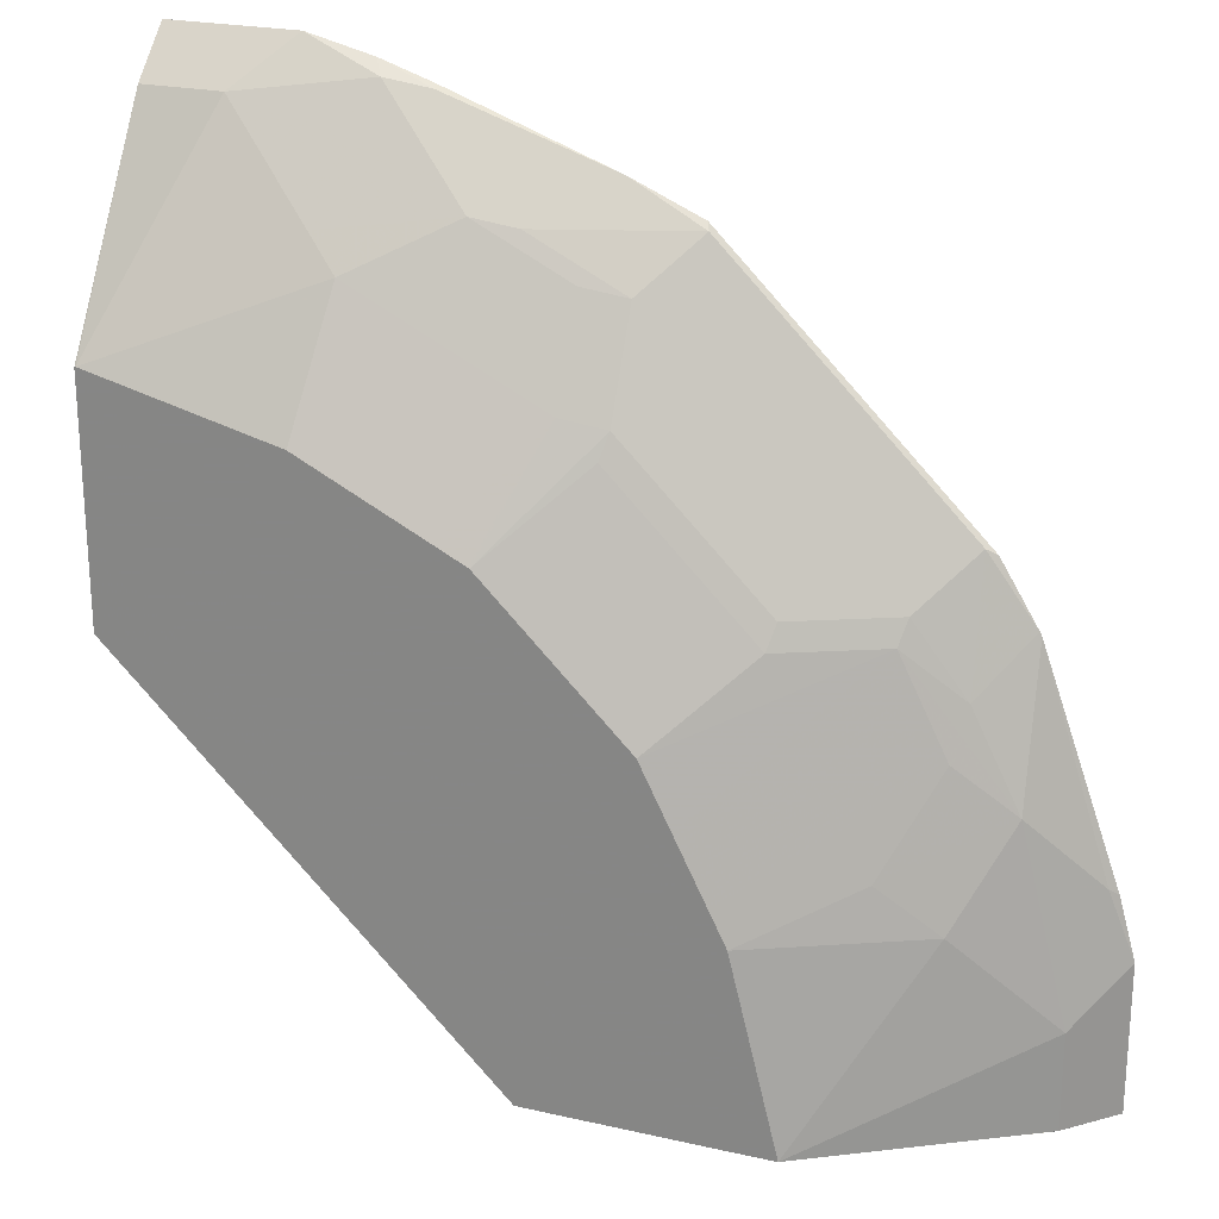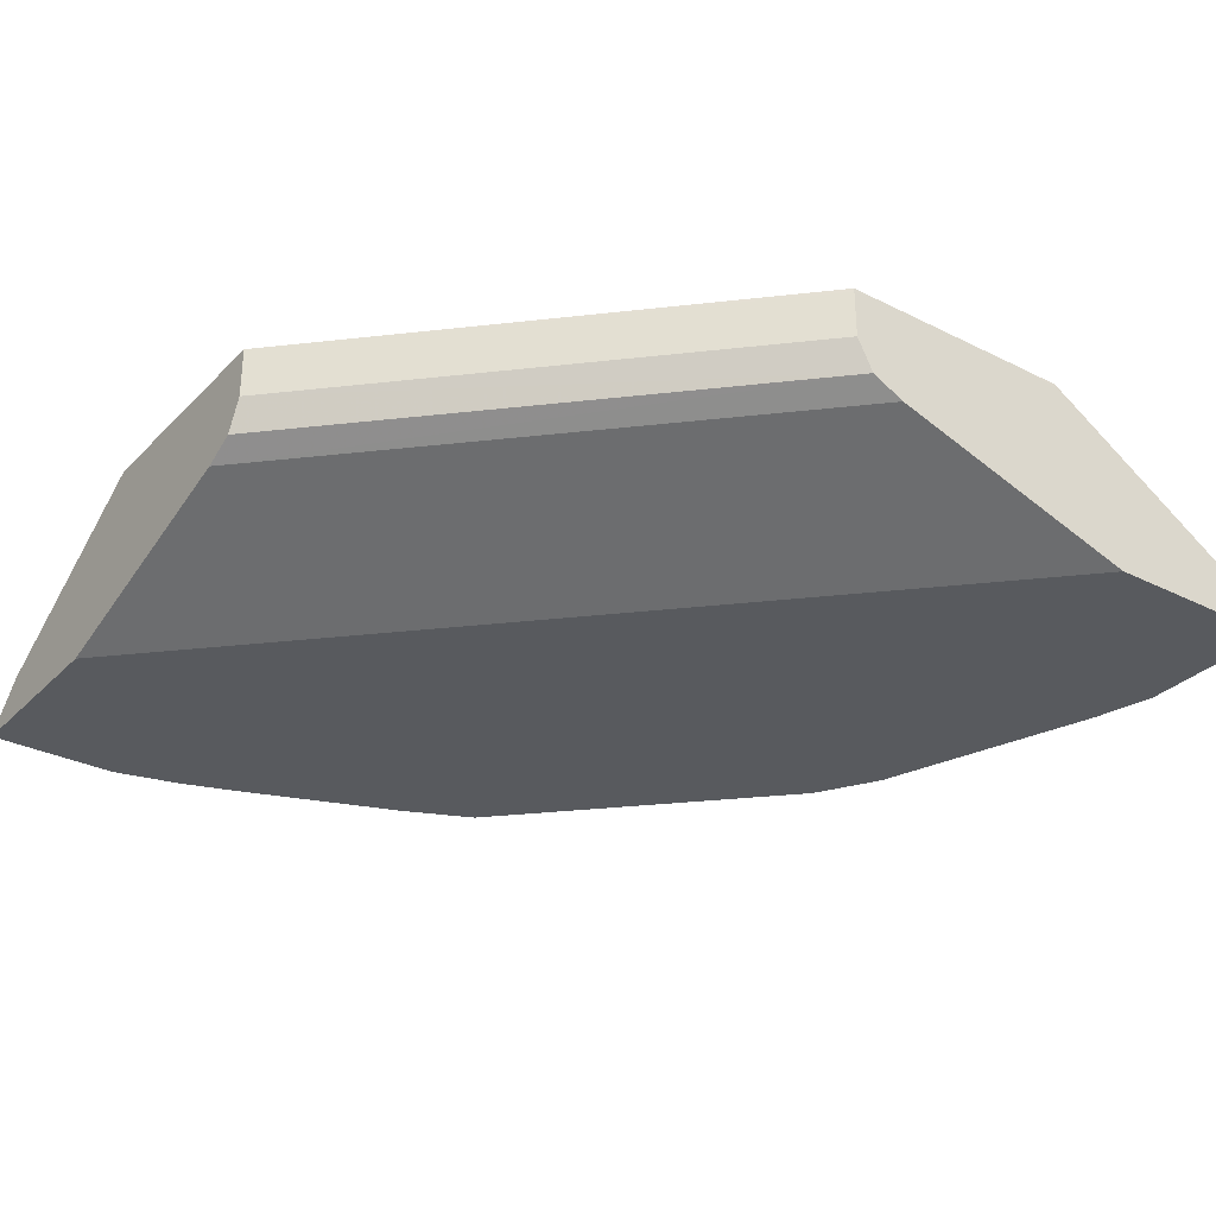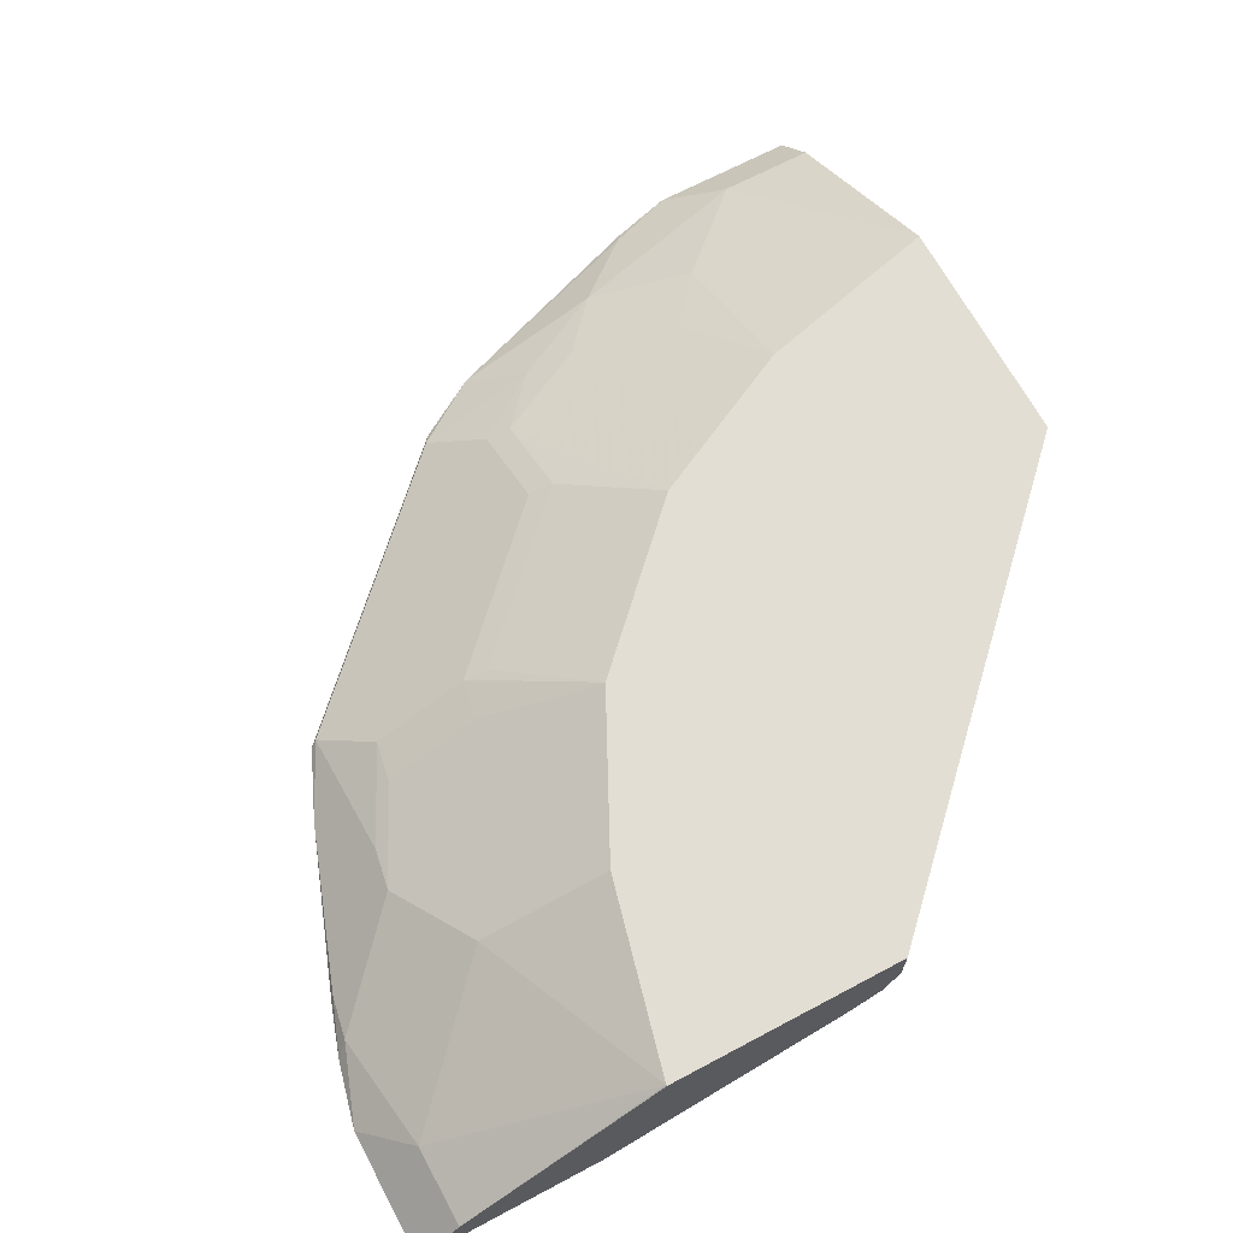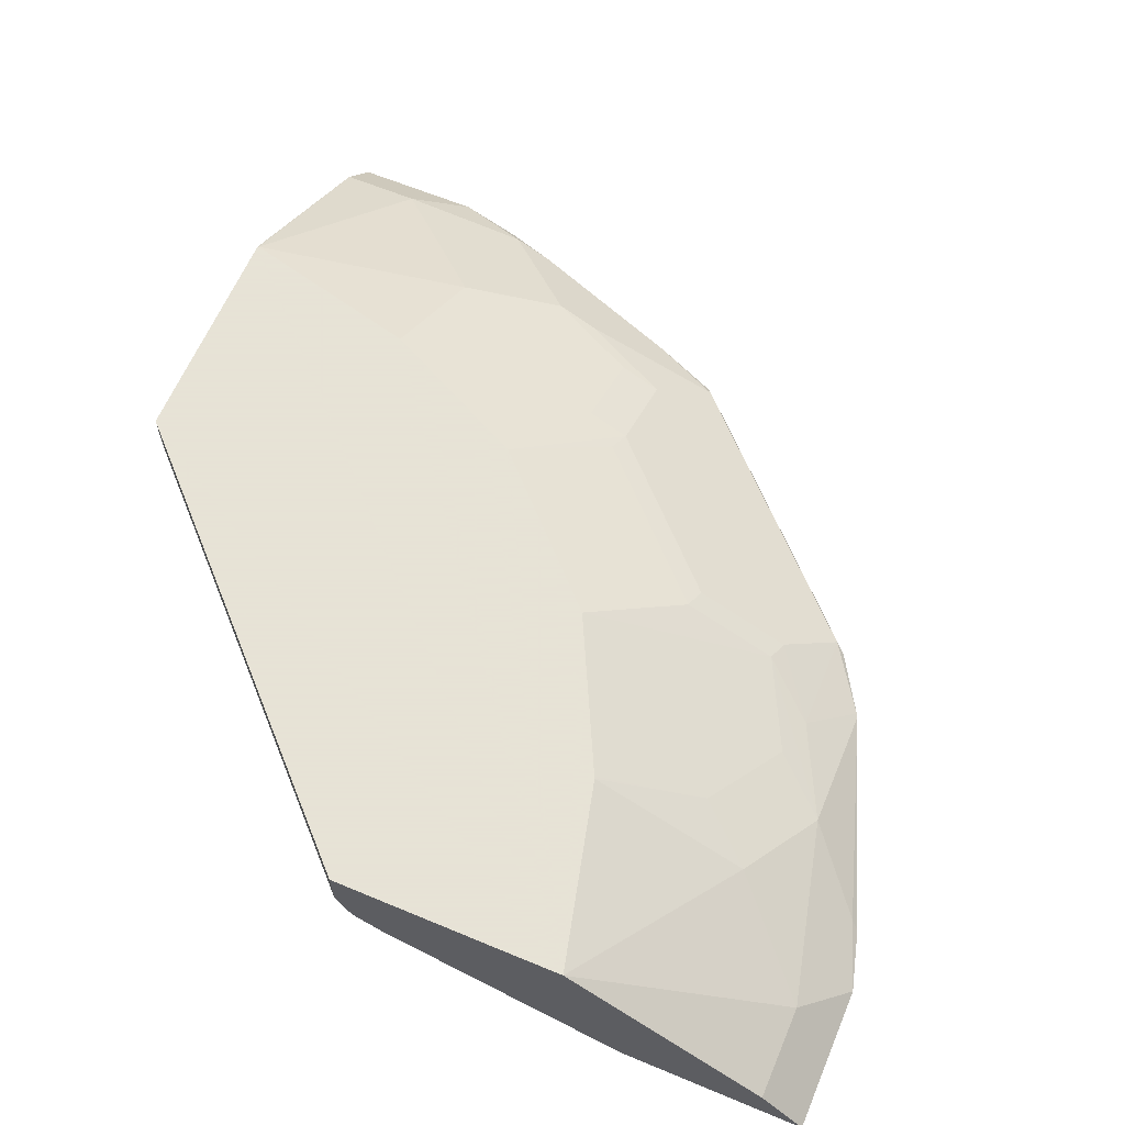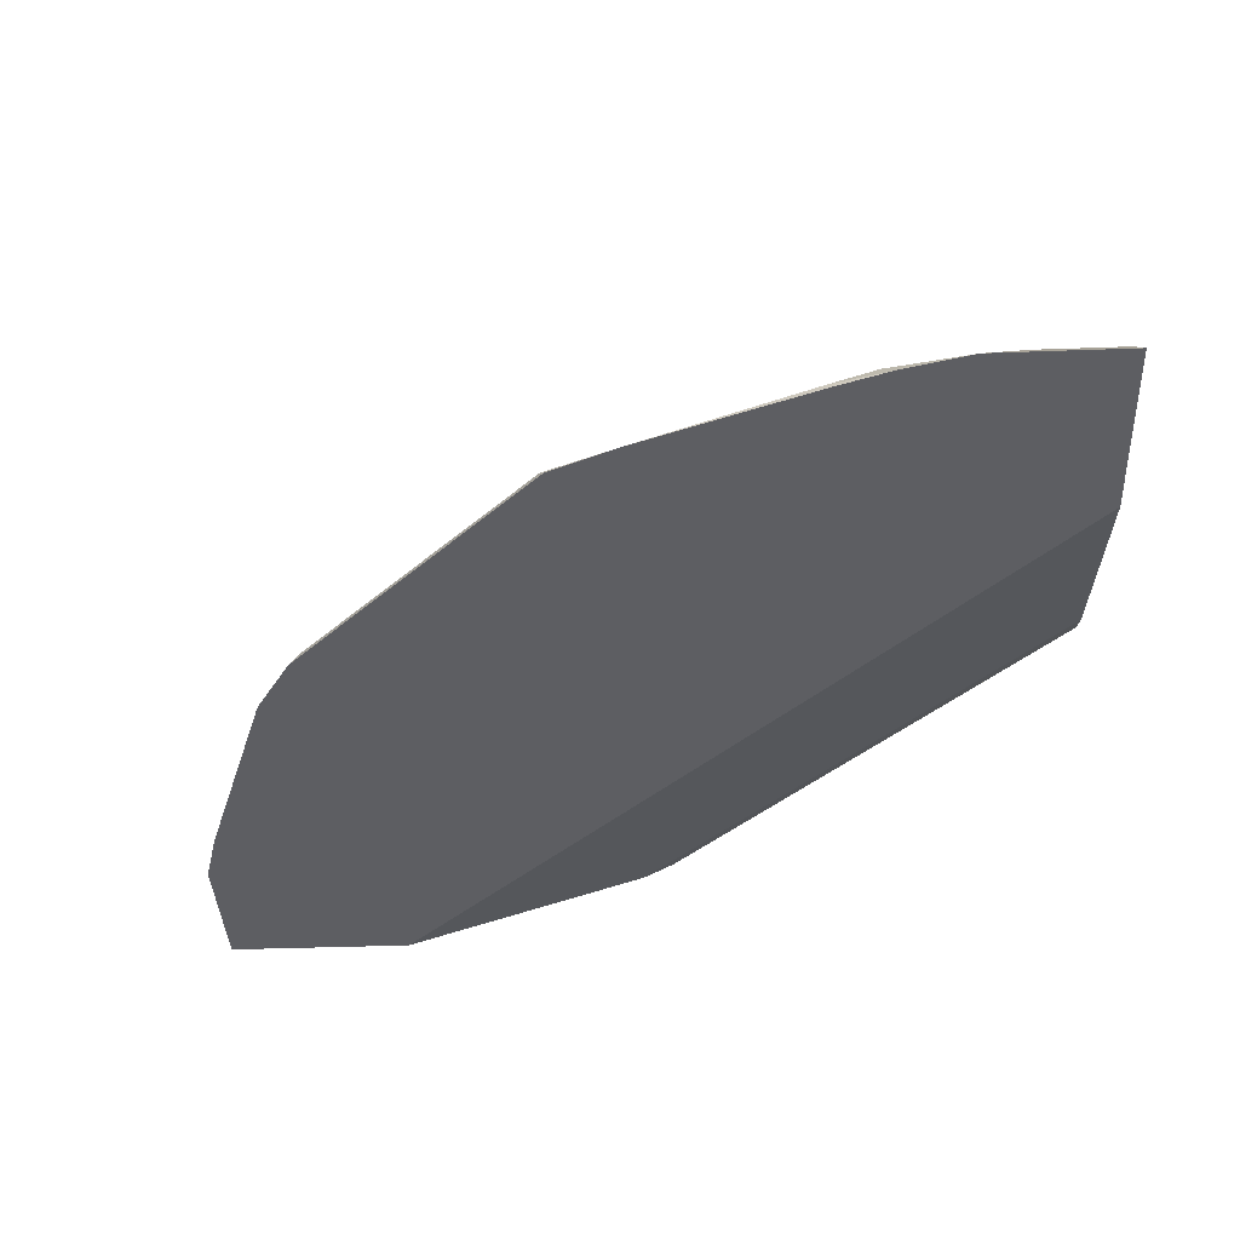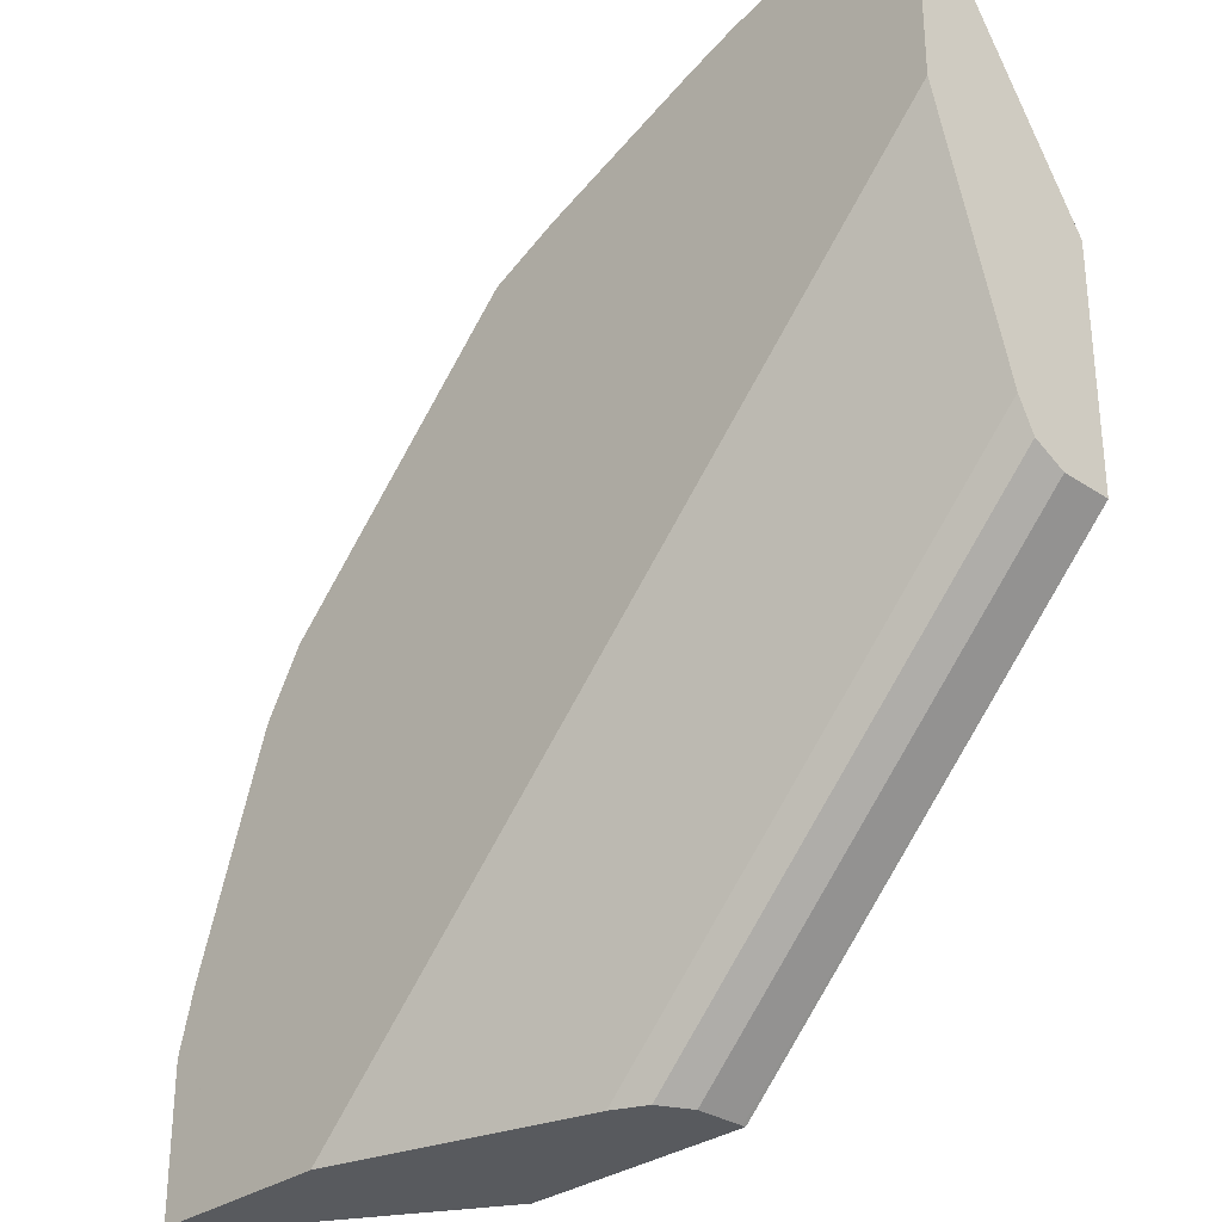
<metadata>
{"format":"obj","ext":"obj","renderer":"f3d","projection":"perspective","resolution":1024,"background":"white","views":[{"elev":22.9,"azim":-158.8,"up":"+Z"},{"elev":-30.9,"azim":144.3,"up":"+Y"},{"elev":67.2,"azim":61.9,"up":"+Y"},{"elev":62.8,"azim":-157.1,"up":"+Y"},{"elev":-38.6,"azim":2.6,"up":"+Y"},{"elev":-30.5,"azim":46.3,"up":"+Z"}]}
</metadata>
<code>
v -0.3477 0.5294 -6.83e-05
v -0.3536 0.5294 9.4e-07
v -0.3354 0.5481 -6.83e-05
v -0.2774 0.5294 -6.83e-05
v -0.3536 0.5294 0.05972
v -0.3353 0.5482 9.4e-07
v -0.2515 0.6012 9.4e-07
v -0.2515 0.5997 -6.83e-05
v -0.2762 0.5294 -3.368e-05
v -0.1742 0.5611 -6.83e-05
v -0.3467 0.5294 0.0844
v -0.3434 0.5321 0.08707
v -0.316 0.5482 0.1161
v -0.3353 0.5482 0.0387
v -0.2966 0.5675 0.07741
v -0.2321 0.6012 0.07741
v -0.2336 0.6012 -6.83e-05
v 0.0004198 0.5611 0.1741
v 0.0004198 0.5294 0.2762
v -0.1612 0.5675 -6.83e-05
v -0.3149 0.5294 0.1741
v -0.3141 0.5294 0.1758
v -0.2966 0.5482 0.1548
v -0.2733 0.5562 0.1741
v -0.2926 0.5562 0.1355
v -0.2733 0.5756 0.09676
v -0.2317 0.6012 0.07834
v -0.1667 0.6012 -6.83e-05
v 0.0004198 0.5675 0.1613
v 0.0004198 0.5294 0.3536
v -0.1548 0.5804 -6.83e-05
v 0.0004198 0.5804 0.1548
v -0.299 0.5294 0.2004
v -0.295 0.5321 0.2031
v -0.2757 0.5514 0.1838
v -0.2346 0.5756 0.1741
v -0.1999 0.6012 0.1419
v -0.2123 0.6012 0.117
v -0.2252 0.6012 0.09125
v -0.1548 0.6012 -3.368e-05
v -0.1548 0.5997 -6.83e-05
v -0.0527 0.5294 0.3536
v 0.0004198 0.5482 0.3353
v 0.0004198 0.6012 0.1548
v -0.2523 0.5294 0.2472
v -0.2176 0.5321 0.2805
v -0.2176 0.5707 0.2031
v -0.237 0.5707 0.1838
v -0.1766 0.5756 0.2321
v -0.1806 0.6012 0.1613
v -0.0798 0.5294 0.3469
v -0.03226 0.5482 0.3353
v -0.08386 0.5353 0.3418
v 0.0004198 0.6012 0.2513
v -3.071e-05 0.6012 0.2515
v -0.2023 0.5294 0.2972
v -0.1983 0.5321 0.2999
v -0.1789 0.5514 0.2805
v -0.1789 0.5707 0.2418
v -0.1419 0.6012 0.1999
v -0.1016 0.5321 0.3386
v -0.1009 0.5294 0.3399
v -0.07096 0.5675 0.2966
v -0.1226 0.5546 0.3031
v -0.1096 0.5482 0.316
v -0.07741 0.6012 0.2321
v -0.08386 0.574 0.2837
v -0.197 0.5294 0.3025
v -0.1688 0.5294 0.3149
v -0.1806 0.5353 0.3031
v -0.1403 0.5514 0.2999
v -0.1612 0.5546 0.2837
v -0.1612 0.574 0.2451
v -0.141 0.6012 0.2004
v -0.0903 0.6012 0.2257
v -0.129 0.6012 0.2064
f 34 46 35
f 35 46 47
f 35 47 48
f 36 48 47
f 36 47 49
f 36 49 50
f 36 50 37
f 43 54 55
f 42 52 53
f 42 53 51
f 43 55 52
f 45 56 46
f 46 56 68
f 34 45 46
f 40 44 41
f 33 45 34
f 24 37 38
f 30 52 42
f 20 32 29
f 22 33 34
f 22 34 23
f 23 34 35
f 23 35 24
f 24 35 48
f 24 48 36
f 24 36 37
f 46 68 57
f 24 38 25
f 25 38 39
f 25 39 27
f 25 27 26
f 28 40 41
f 30 43 52
f 32 41 44
f 46 57 58
f 52 63 64
f 47 58 59
f 58 64 72
f 58 72 73
f 58 73 59
f 59 73 60
f 60 73 74
f 61 64 69
f 61 69 62
f 63 67 64
f 64 67 73
f 64 73 72
f 64 70 69
f 66 75 67
f 67 75 73
f 73 75 76
f 73 76 74
f 58 71 64
f 46 58 47
f 57 71 58
f 57 70 64
f 47 59 49
f 49 59 60
f 49 60 50
f 51 53 61
f 51 61 62
f 52 55 63
f 20 31 32
f 52 64 65
f 52 65 53
f 53 65 64
f 53 64 61
f 55 66 67
f 55 67 63
f 57 68 69
f 57 69 70
f 57 64 71
f 18 20 29
f 31 41 32
f 18 43 30
f 1 45 33
f 1 33 22
f 1 22 21
f 1 21 11
f 1 11 5
f 1 5 2
f 2 5 14
f 2 14 6
f 2 6 3
f 3 6 7
f 3 7 8
f 4 10 9
f 5 11 12
f 5 12 13
f 5 13 14
f 1 56 45
f 6 14 7
f 1 68 56
f 1 62 69
f 1 2 3
f 1 3 8
f 1 8 17
f 1 17 28
f 1 28 41
f 1 41 31
f 1 31 20
f 1 20 10
f 1 10 4
f 18 30 19
f 1 9 19
f 1 19 30
f 1 30 42
f 1 42 51
f 1 51 62
f 1 69 68
f 7 14 15
f 1 4 9
f 7 16 27
f 11 21 12
f 12 21 13
f 13 21 22
f 13 22 23
f 13 23 24
f 13 24 25
f 13 25 26
f 13 26 15
f 15 26 16
f 16 26 27
f 18 29 32
f 18 32 44
f 18 44 54
f 18 54 43
f 7 15 16
f 10 20 18
f 9 18 19
f 13 15 14
f 9 10 18
f 7 39 38
f 7 38 37
f 7 37 50
f 7 60 74
f 7 74 76
f 7 76 75
f 7 75 66
f 7 50 60
f 7 55 54
f 7 66 55
f 7 17 8
f 7 28 17
f 7 40 28
f 7 27 39
f 7 44 40
f 7 54 44

</code>
